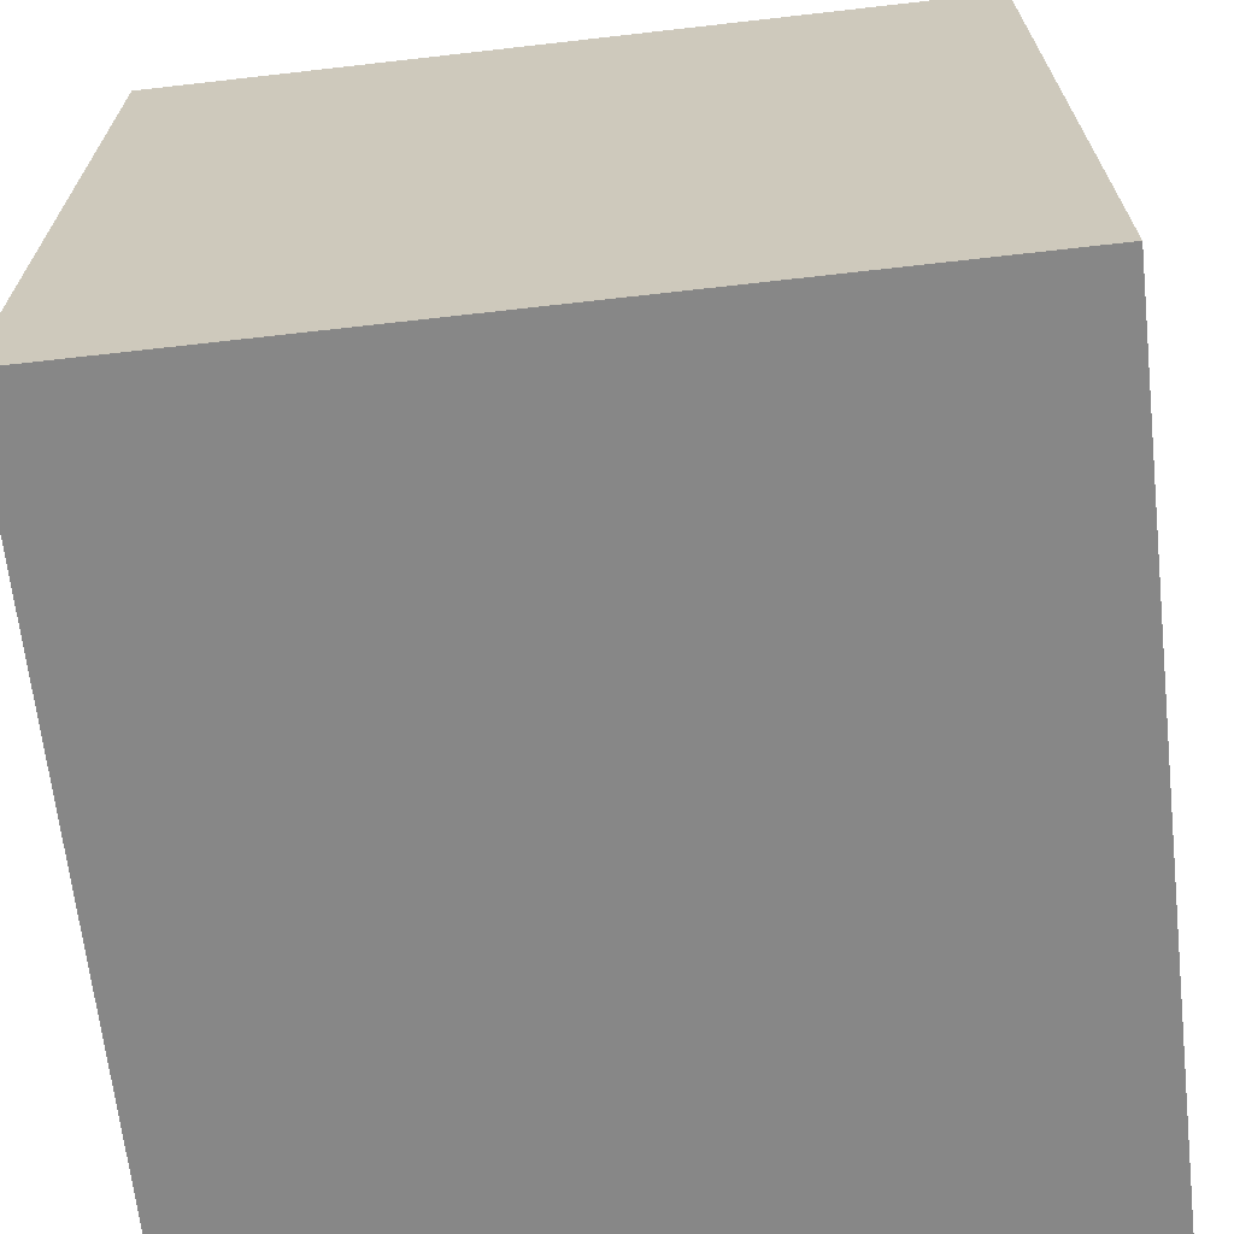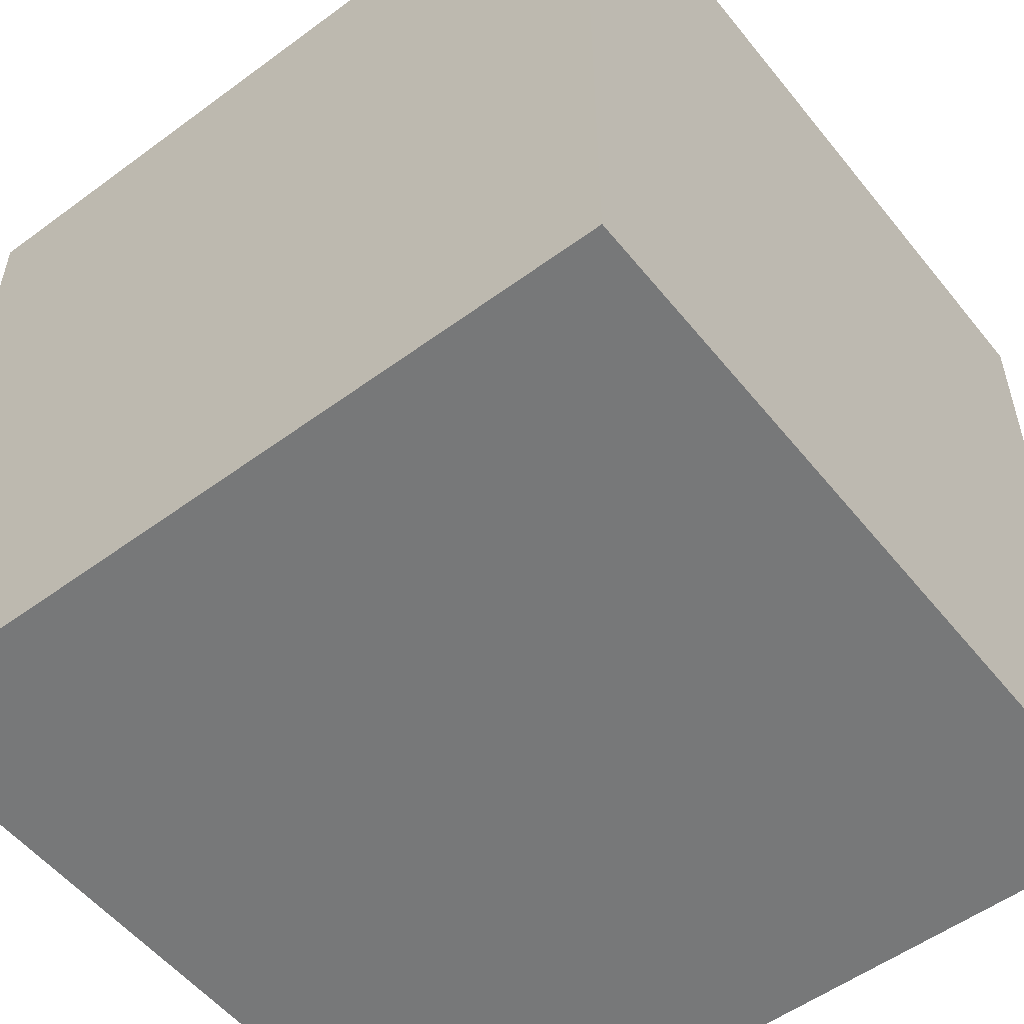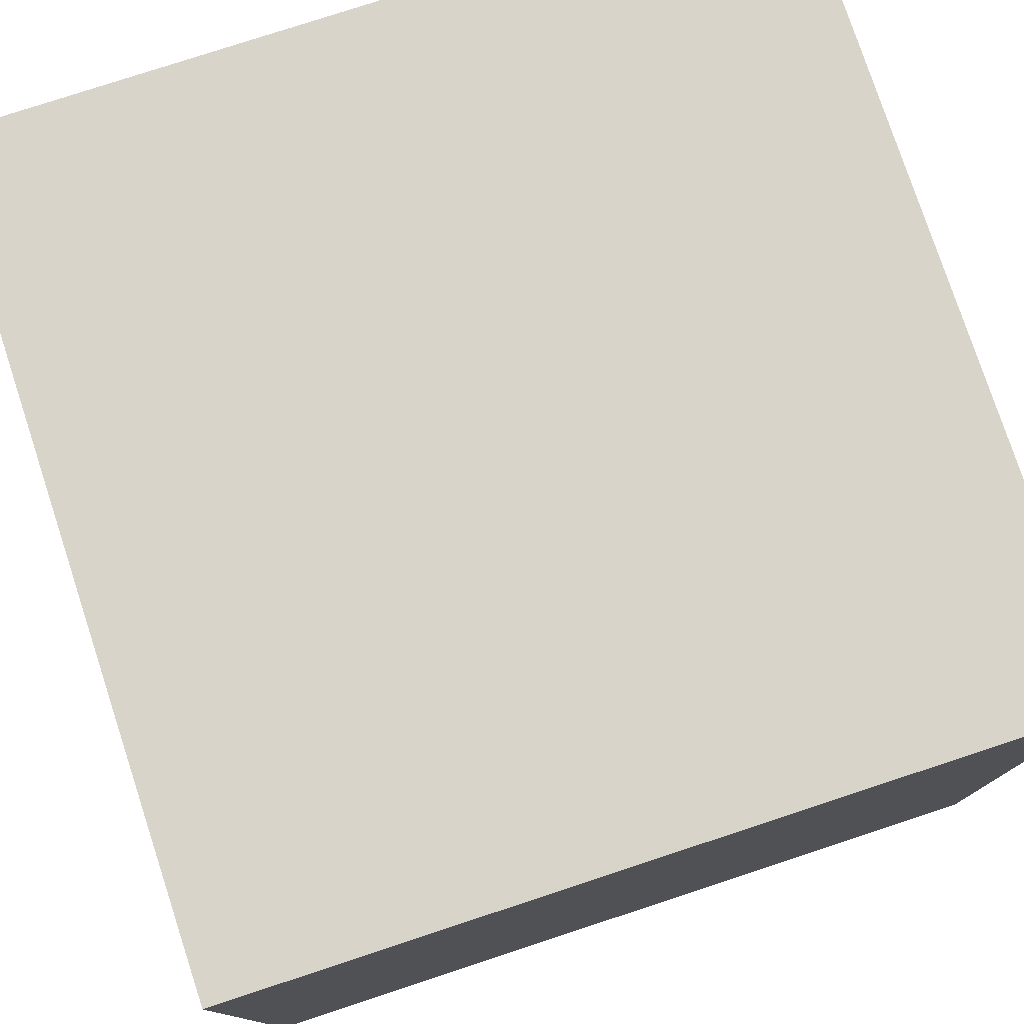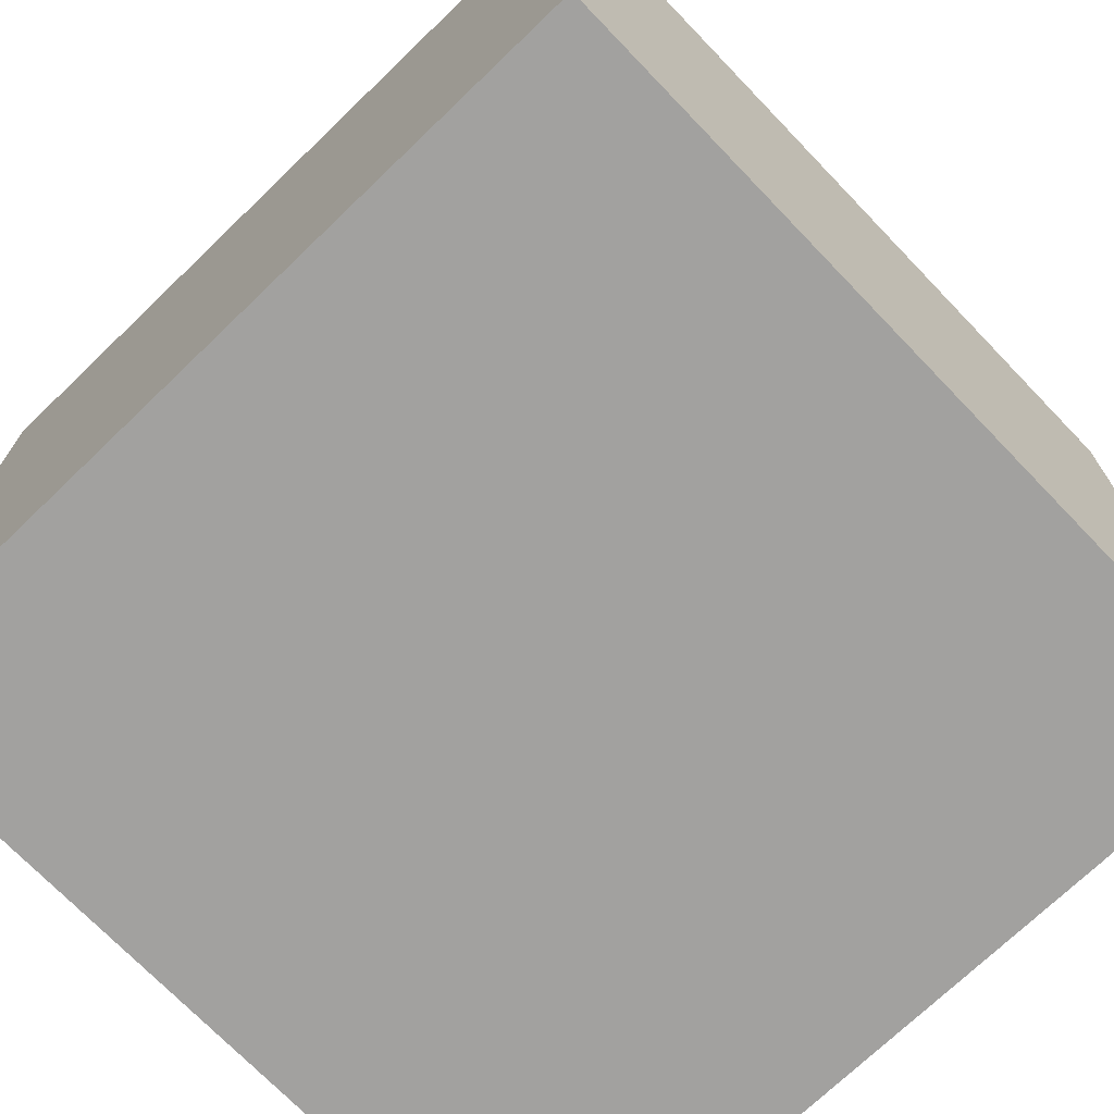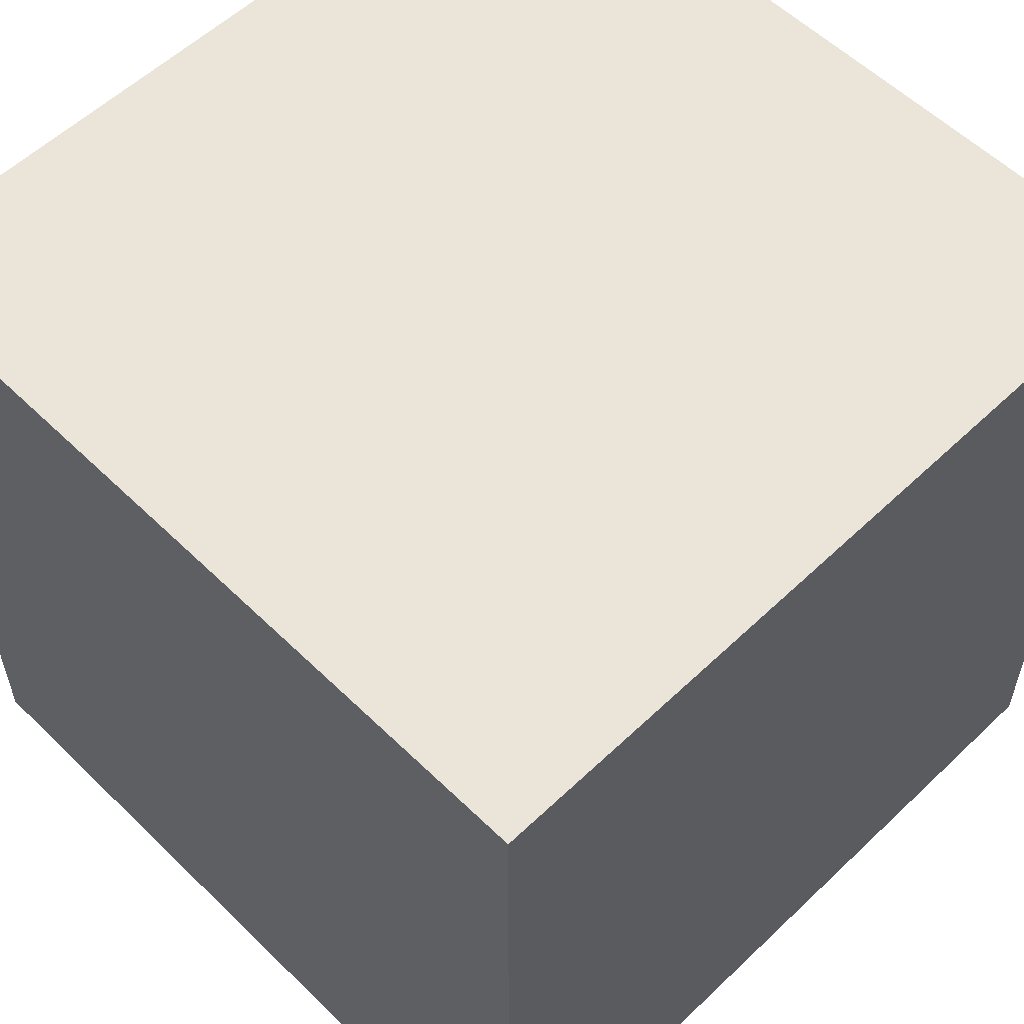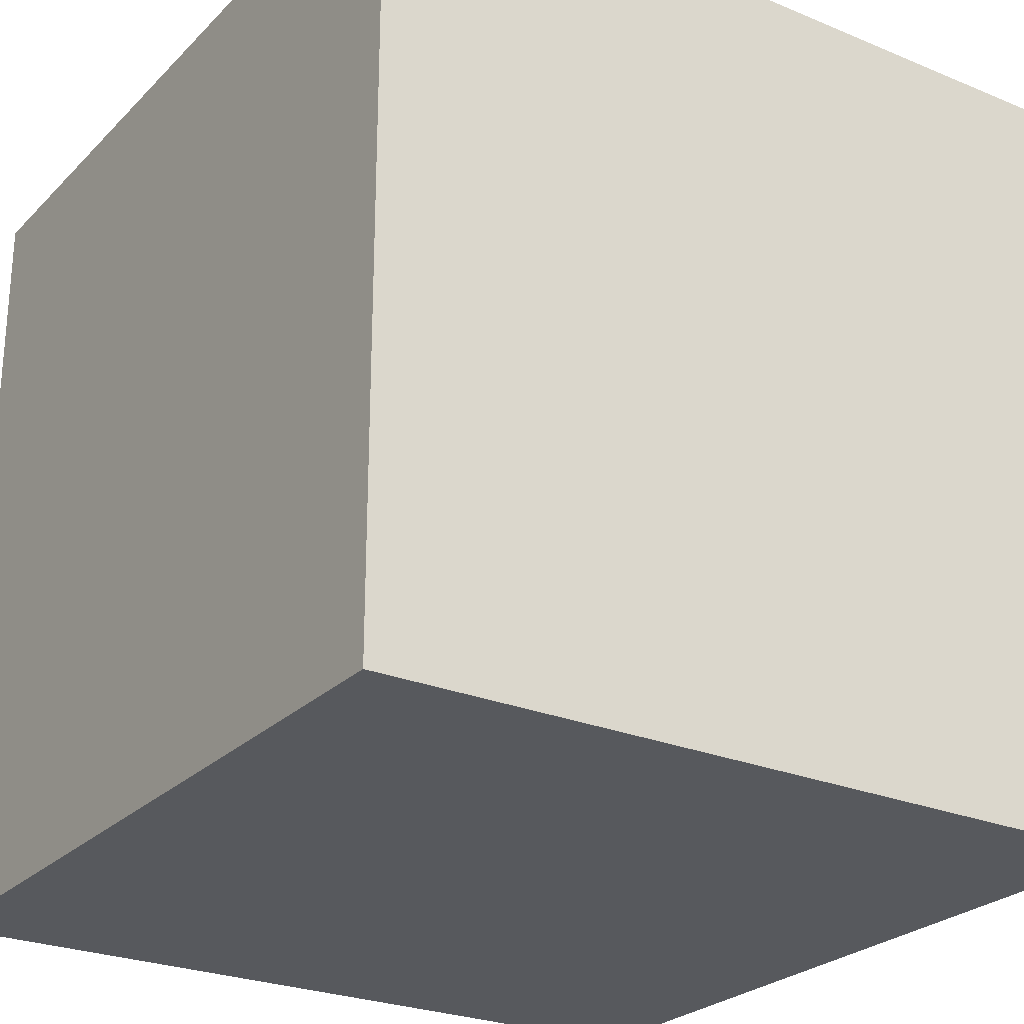
<metadata>
{"format":"obj","ext":"obj","renderer":"f3d","projection":"perspective","resolution":1024,"background":"white","views":[{"elev":-67.1,"azim":-83.5,"up":"+Z"},{"elev":-54.1,"azim":38.0,"up":"+Z"},{"elev":77.9,"azim":161.8,"up":"+Z"},{"elev":-72.2,"azim":133.9,"up":"+Y"},{"elev":56.9,"azim":-134.7,"up":"+Z"},{"elev":-25.8,"azim":56.5,"up":"+Z"}]}
</metadata>
<code>
v -0.2 -0.2 0.2
v -0.2 0.2 0.2
v 0.2 0.2 0.2
v 0.2 -0.2 0.2
v -0.2 0.2 0.2
v -0.2 0.2 -0.2
v 0.2 0.2 -0.2
v 0.2 0.2 0.2
v -0.2 0.2 -0.2
v -0.2 -0.2 -0.2
v 0.2 -0.2 -0.2
v 0.2 0.2 -0.2
v -0.2 -0.2 -0.2
v -0.2 -0.2 0.2
v 0.2 -0.2 0.2
v 0.2 -0.2 -0.2
v 0.2 -0.2 0.2
v 0.2 0.2 0.2
v 0.2 0.2 -0.2
v 0.2 -0.2 -0.2
v -0.2 -0.2 -0.2
v -0.2 0.2 -0.2
v -0.2 0.2 0.2
v -0.2 -0.2 0.2
g pCube75_1665_62
f 1 3 2
f 1 4 3
f 5 7 6
f 5 8 7
f 9 11 10
f 9 12 11
f 13 15 14
f 13 16 15
f 17 19 18
f 17 20 19
f 21 23 22
f 21 24 23

</code>
